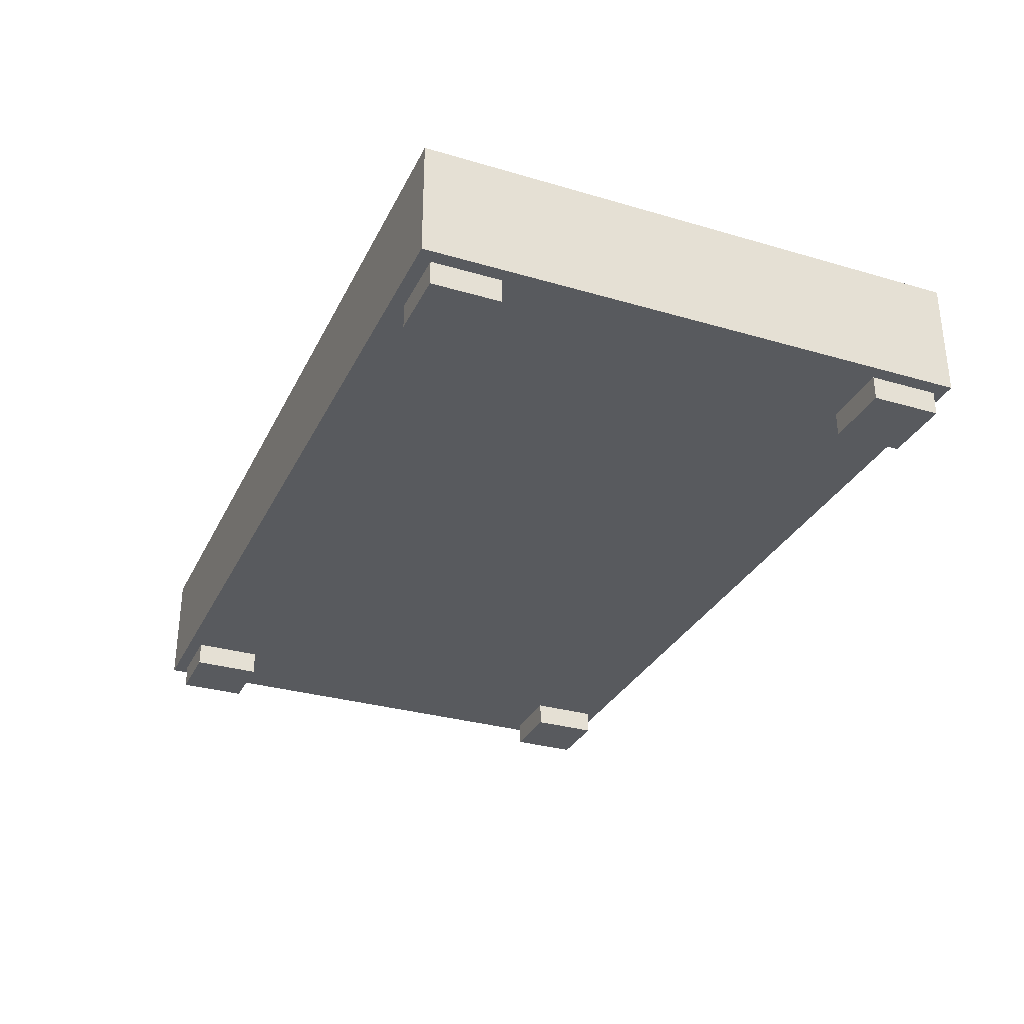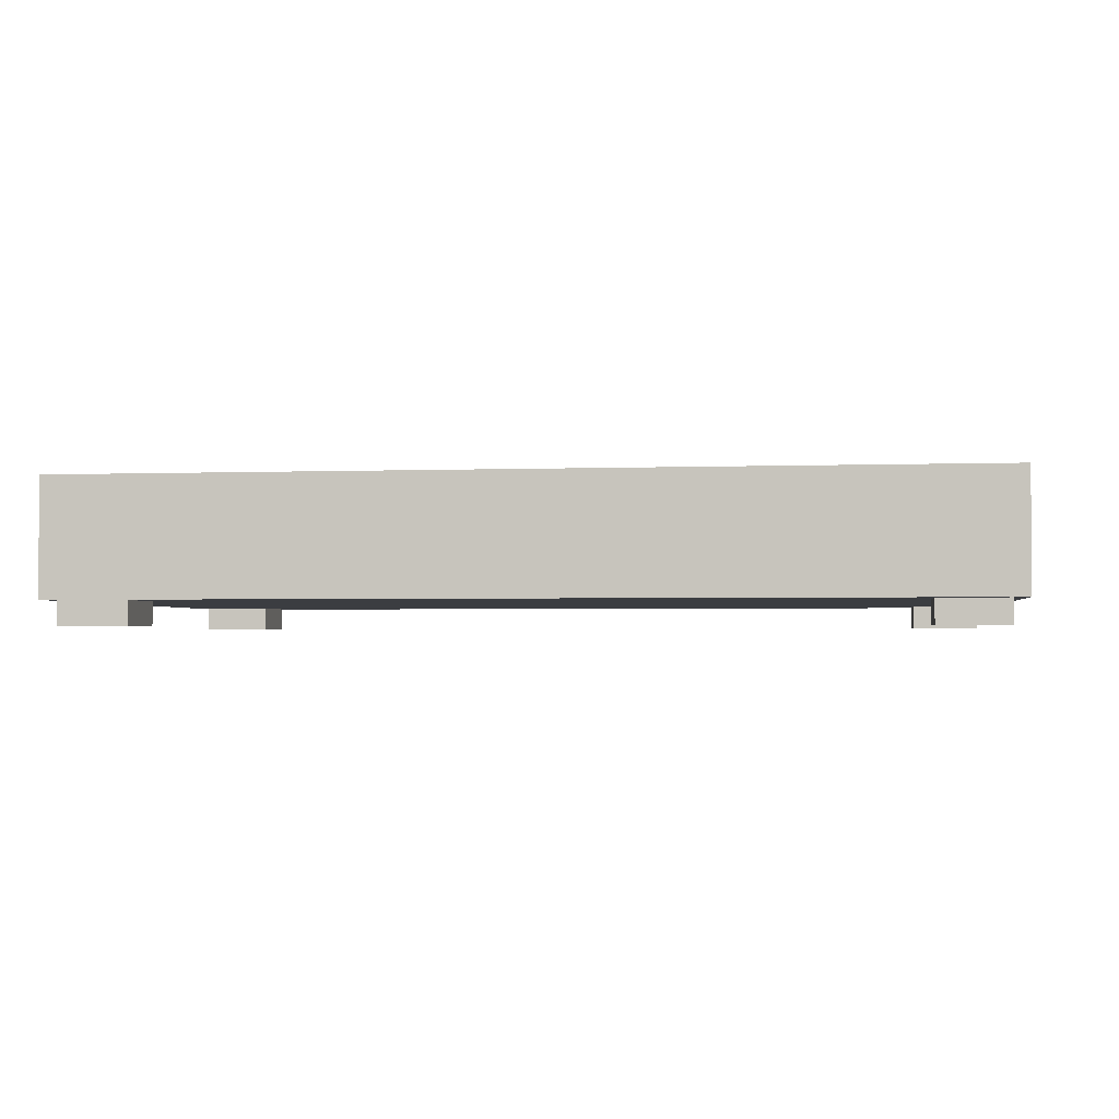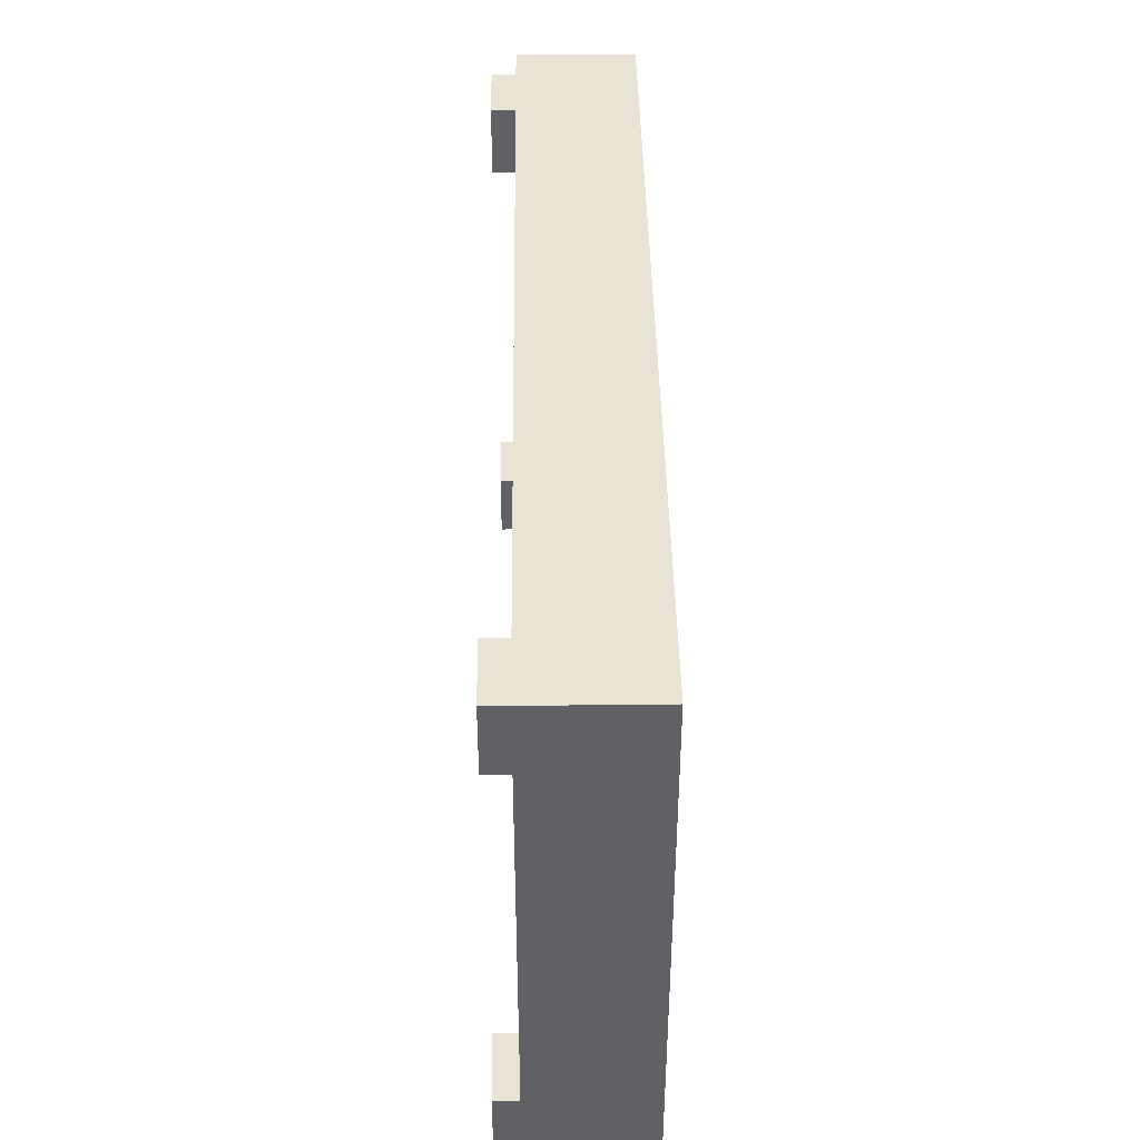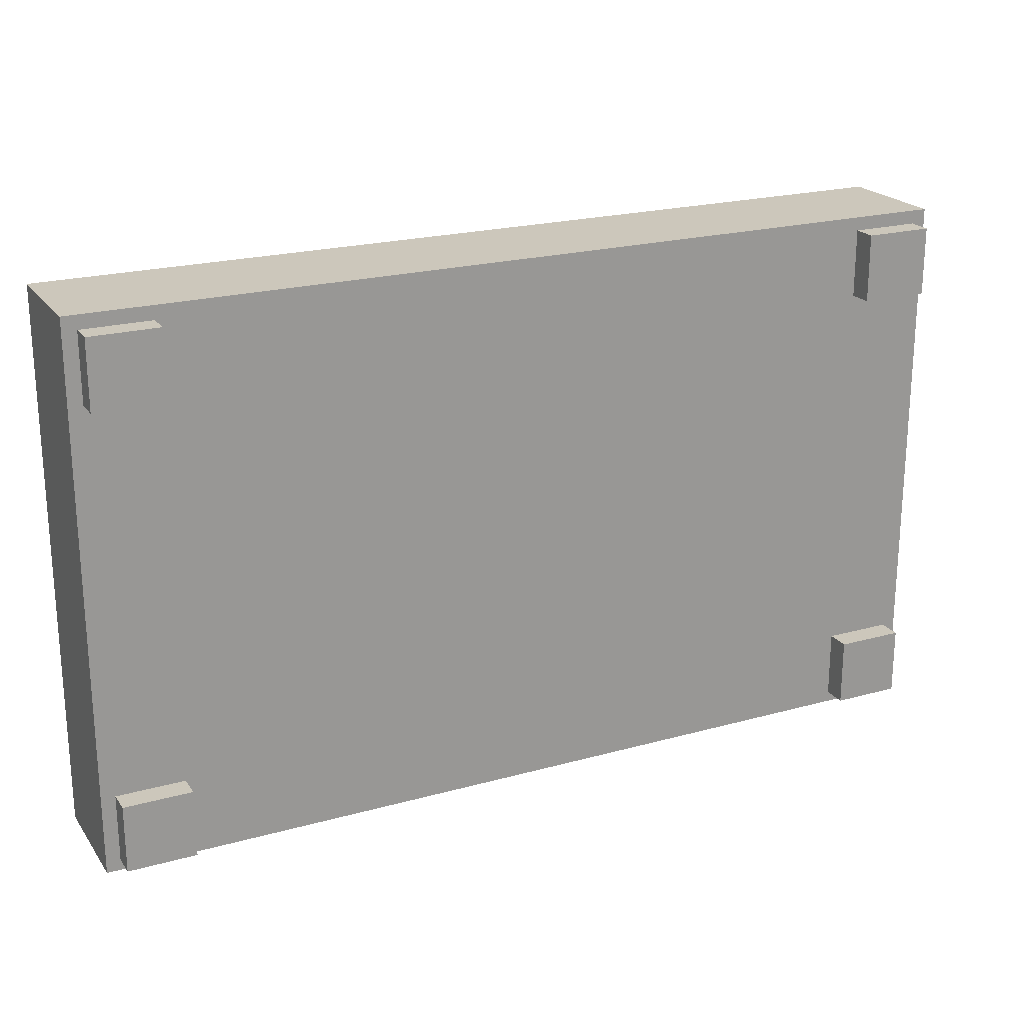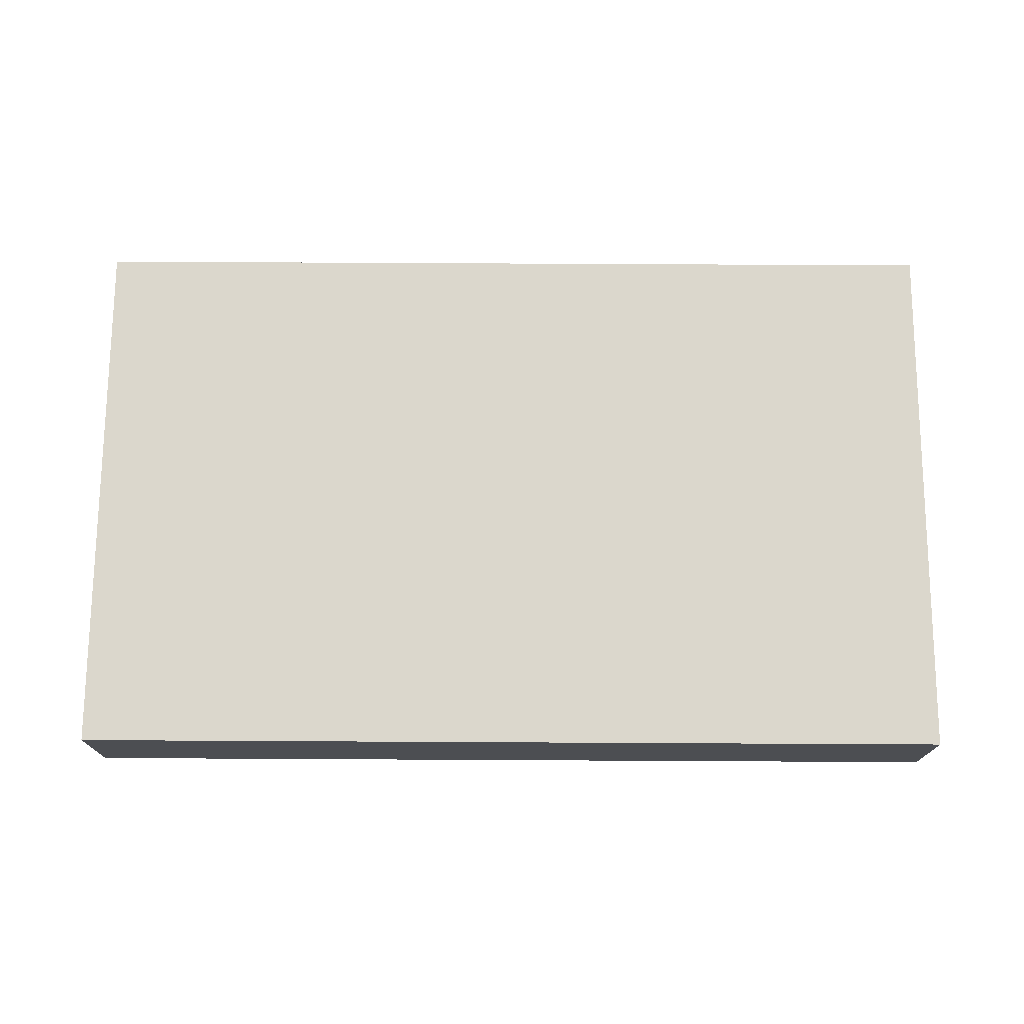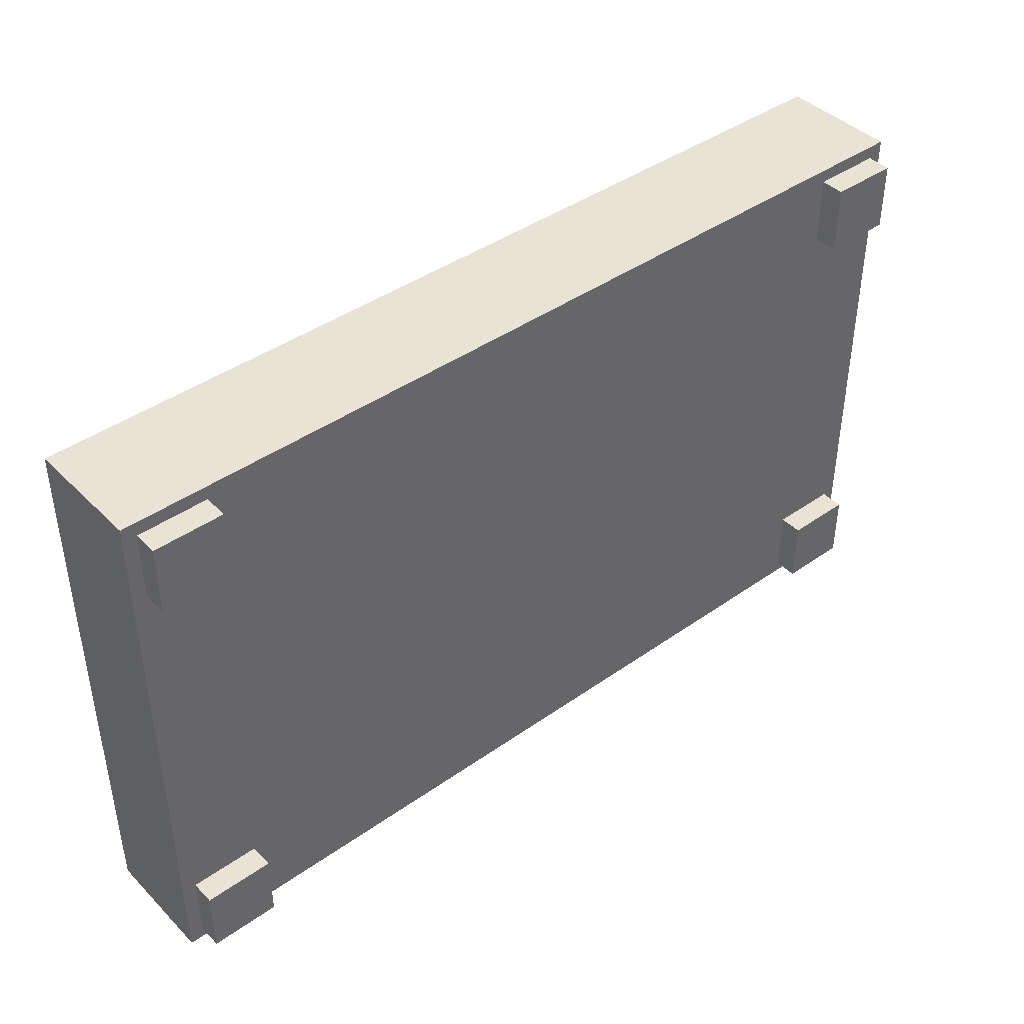
<metadata>
{"format":"obj","ext":"obj","renderer":"f3d","projection":"perspective","resolution":1024,"background":"white","views":[{"elev":-31.1,"azim":67.3,"up":"+Y"},{"elev":-2.4,"azim":-172.2,"up":"+Y"},{"elev":41.3,"azim":89.2,"up":"+Z"},{"elev":21.7,"azim":-26.0,"up":"+Z"},{"elev":73.1,"azim":0.3,"up":"+Y"},{"elev":42.0,"azim":-40.3,"up":"+Z"}]}
</metadata>
<code>
v -40.92 0 -18.23
v -34.51 0 -18.23
v -40.92 2.243 -18.23
v -34.51 2.243 -18.23
v -40.92 2.243 -24.64
v -34.51 2.243 -24.64
v -40.92 0 -24.64
v -34.51 0 -24.64
v 40.92 0 -18.23
v 34.51 0 -18.23
v 40.92 2.243 -18.23
v 34.51 2.243 -18.23
v 40.92 2.243 -24.64
v 34.51 2.243 -24.64
v 40.92 0 -24.64
v 34.51 0 -24.64
v -40.92 0 24.4
v -34.51 0 24.4
v -40.92 2.243 24.4
v -34.51 2.243 24.4
v -40.92 2.243 17.99
v -34.51 2.243 17.99
v -40.92 0 17.99
v -34.51 0 17.99
v 40.92 0 24.4
v 34.51 0 24.4
v 40.92 2.243 24.4
v 34.51 2.243 24.4
v 40.92 2.243 17.99
v 34.51 2.243 17.99
v 40.92 0 17.99
v 34.51 0 17.99
v -42.23 2.243 25.67
v 42.23 2.243 25.67
v -42.23 13.17 25.67
v 42.23 13.17 25.67
v -42.23 13.17 -25.67
v 42.23 13.17 -25.67
v -42.23 2.243 -25.67
v 42.23 2.243 -25.67
v -42.23 13.17 20.74
v -42.23 2.243 20.74
v 42.23 2.243 20.74
v 42.23 13.17 20.74
f 1 2 4 3
f 5 6 8 7
f 7 8 2 1
f 2 8 6 4
f 7 1 3 5
f 9 11 12 10
f 13 15 16 14
f 15 9 10 16
f 10 12 14 16
f 15 13 11 9
f 17 18 20 19
f 21 22 24 23
f 23 24 18 17
f 18 24 22 20
f 23 17 19 21
f 25 27 28 26
f 29 31 32 30
f 31 25 26 32
f 26 28 30 32
f 31 29 27 25
f 33 34 36 35
f 35 36 44 41
f 37 38 40 39
f 42 43 34 33
f 34 43 44 36
f 42 33 35 41
f 39 42 41 37
f 39 40 43 42
f 44 43 40 38
f 41 44 38 37

</code>
